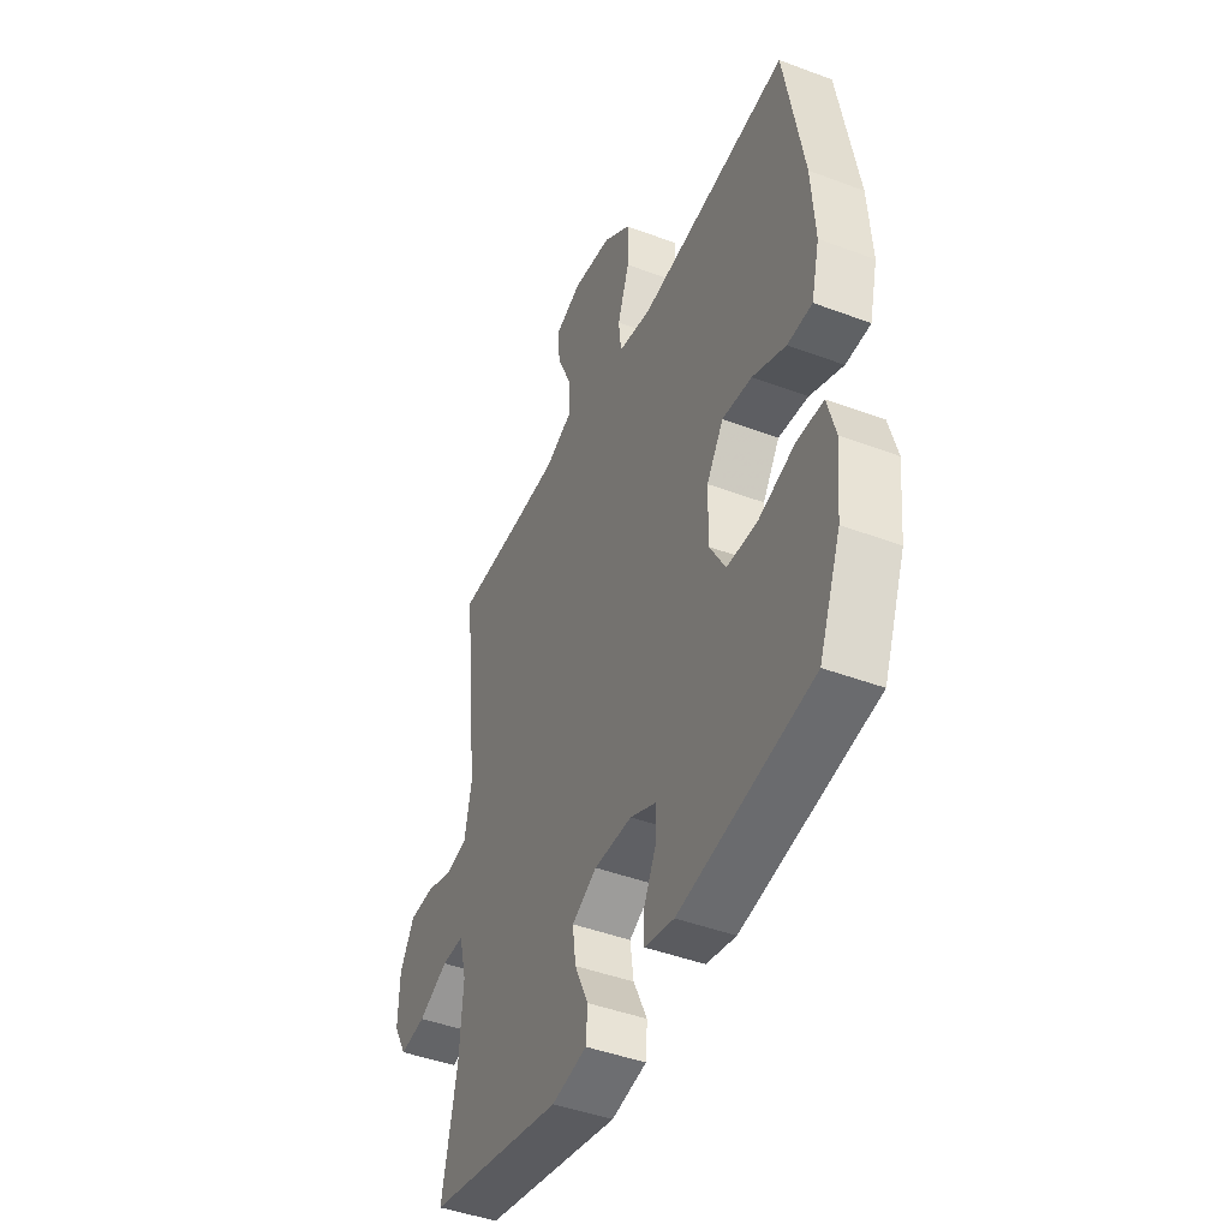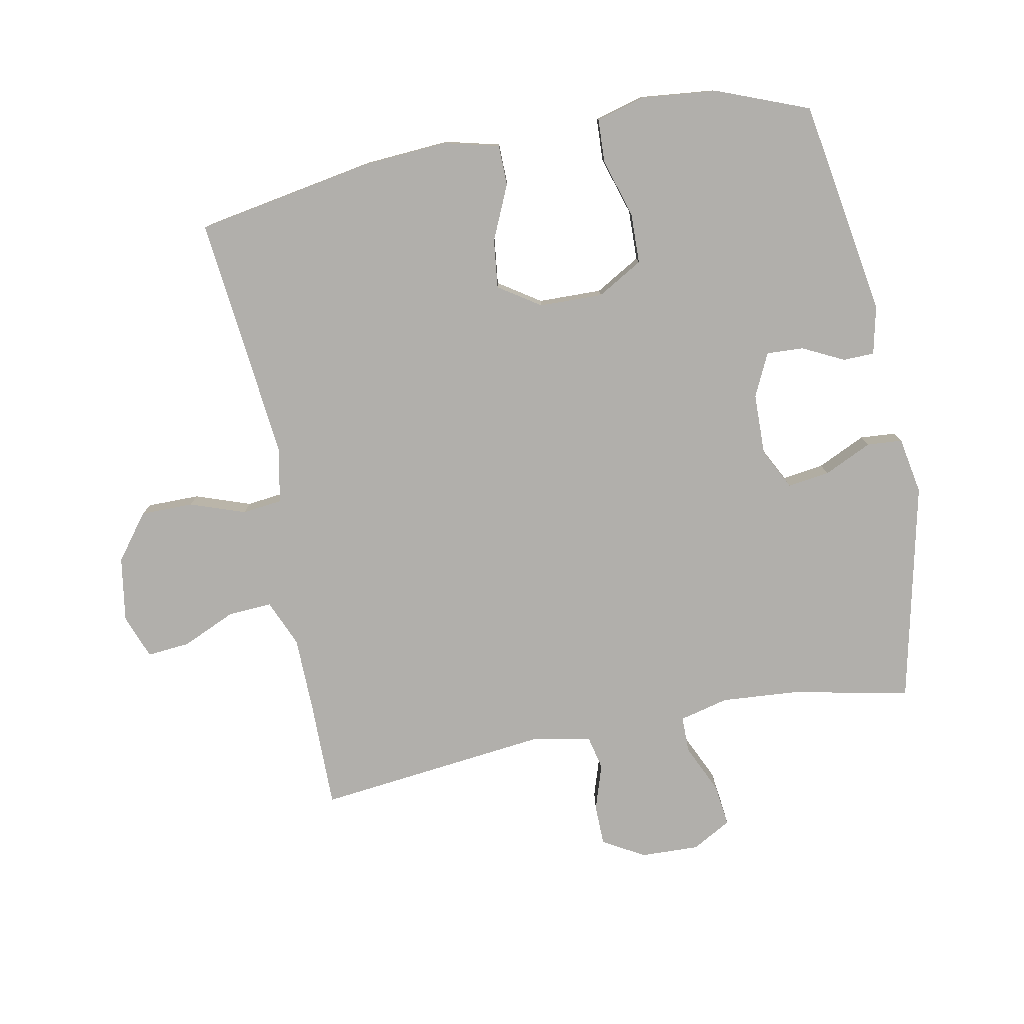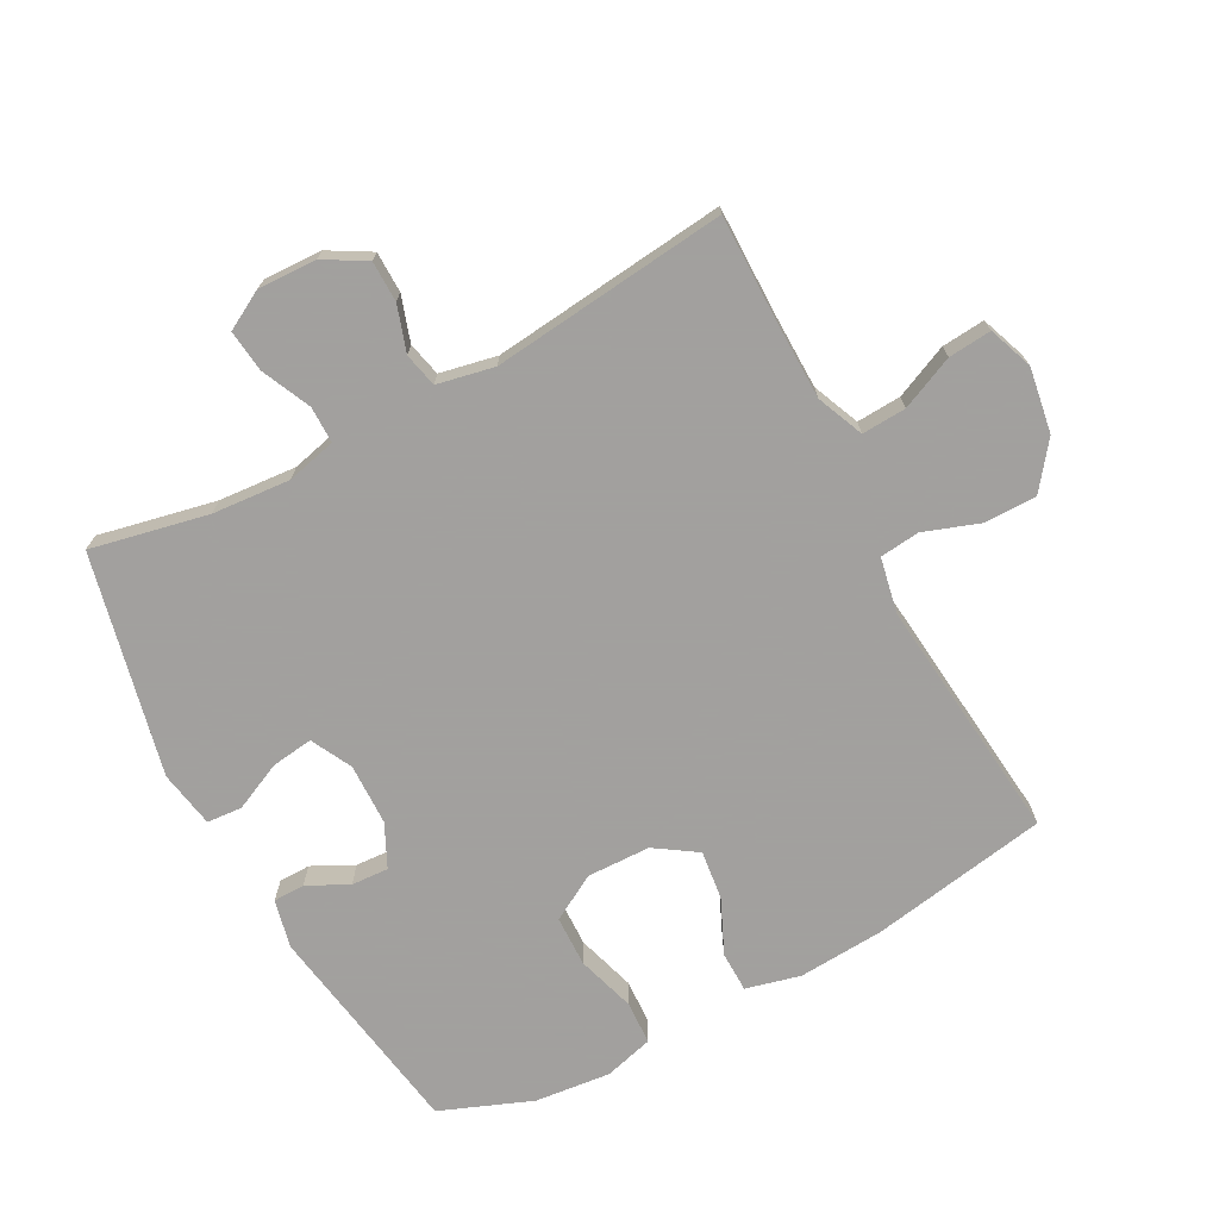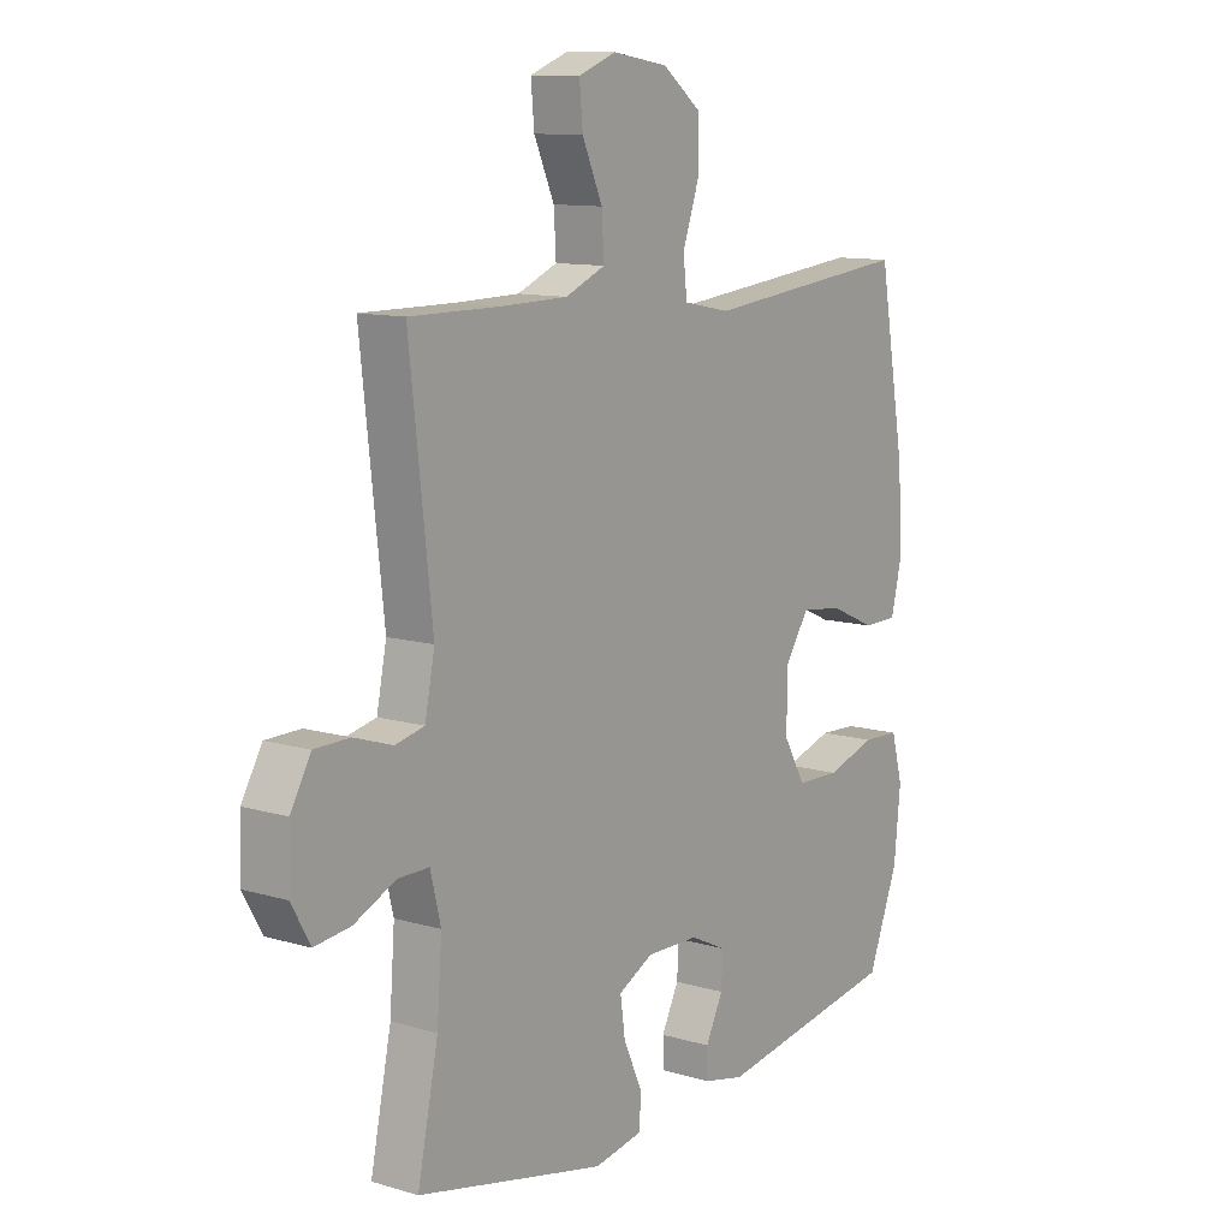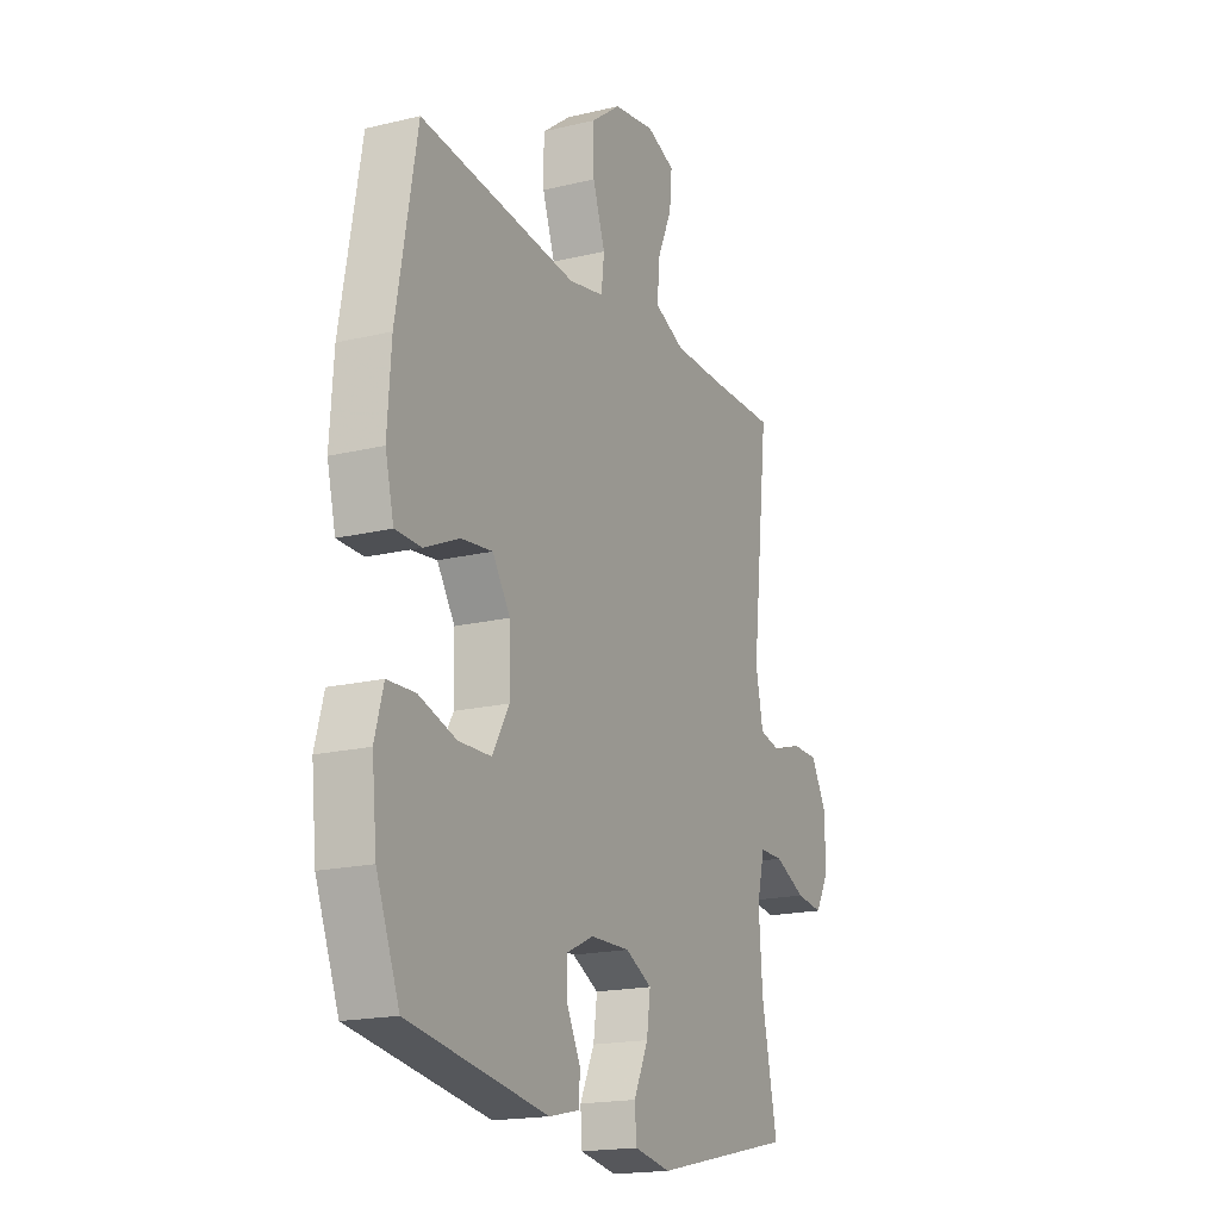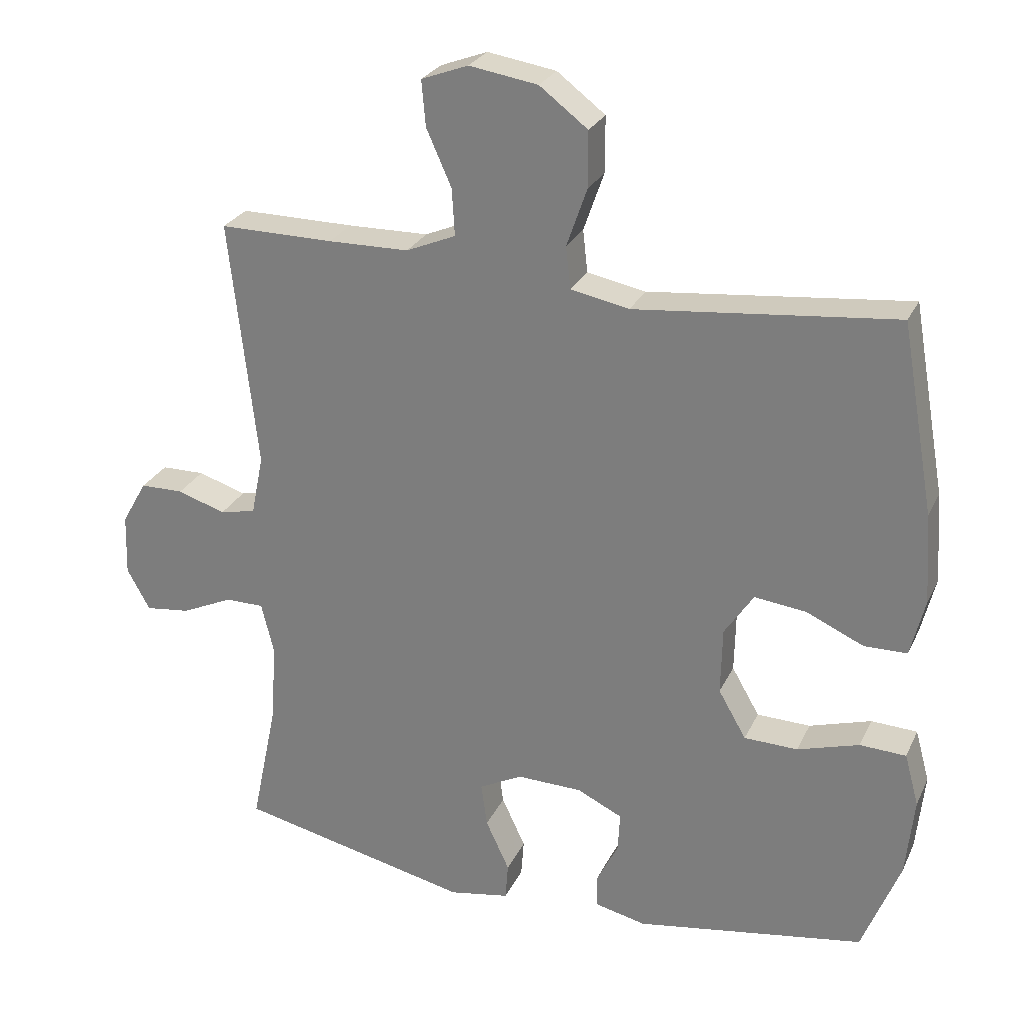
<metadata>
{"format":"obj","ext":"obj","renderer":"f3d","projection":"perspective","resolution":1024,"background":"white","views":[{"elev":-44.7,"azim":66.4,"up":"+Z"},{"elev":-78.3,"azim":101.0,"up":"+Y"},{"elev":-71.9,"azim":-62.0,"up":"+Y"},{"elev":11.2,"azim":-54.1,"up":"+Z"},{"elev":-18.2,"azim":115.1,"up":"+Z"},{"elev":26.6,"azim":21.0,"up":"+Z"}]}
</metadata>
<code>
v -0.5 0.07 0.5
v -0.332 0.07 0.499
v -0.213 0.07 0.501
v -0.14 0.07 0.532
v -0.144 0.07 0.601
v -0.181 0.07 0.684
v -0.187 0.07 0.751
v -0.118 0.07 0.777
v -0.017 0.07 0.761
v 0.054 0.07 0.707
v 0.054 0.07 0.625
v 0.024 0.07 0.539
v 0.031 0.07 0.477
v 0.117 0.07 0.46
v 0.5 0.07 0.5
v 0.549 0.07 0.222
v 0.558 0.07 0.089
v 0.537 0.07 0.004
v 0.474 0.07 0.003
v 0.389 0.07 0.041
v 0.313 0.07 0.05
v 0.27 0.07 -0.015
v 0.268 0.07 -0.114
v 0.309 0.07 -0.185
v 0.388 0.07 -0.187
v 0.479 0.07 -0.159
v 0.547 0.07 -0.162
v 0.568 0.07 -0.239
v 0.556 0.07 -0.357
v 0.5 0.07 -0.5
v 0.162 0.07 -0.555
v 0.087 0.07 -0.538
v 0.086 0.07 -0.489
v 0.118 0.07 -0.425
v 0.121 0.07 -0.367
v 0.054 0.07 -0.335
v -0.042 0.07 -0.333
v -0.106 0.07 -0.366
v -0.097 0.07 -0.431
v -0.062 0.07 -0.506
v -0.066 0.07 -0.561
v -0.155 0.07 -0.577
v -0.5 0.07 -0.5
v -0.462 0.07 -0.317
v -0.453 0.07 -0.196
v -0.472 0.07 -0.119
v -0.529 0.07 -0.119
v -0.605 0.07 -0.154
v -0.671 0.07 -0.162
v -0.705 0.07 -0.101
v -0.702 0.07 -0.01
v -0.665 0.07 0.055
v -0.601 0.07 0.056
v -0.53 0.07 0.033
v -0.477 0.07 0.045
v -0.459 0.07 0.134
v -0.5 0 0.5
v -0.332 0 0.499
v -0.213 0 0.501
v -0.14 0 0.532
v -0.144 0 0.601
v -0.181 0 0.684
v -0.187 0 0.751
v -0.118 0 0.777
v -0.017 0 0.761
v 0.054 0 0.707
v 0.054 0 0.625
v 0.024 0 0.539
v 0.031 0 0.477
v 0.117 0 0.46
v 0.5 0 0.5
v 0.549 0 0.222
v 0.558 0 0.089
v 0.537 0 0.004
v 0.474 0 0.003
v 0.389 0 0.041
v 0.313 0 0.05
v 0.27 0 -0.015
v 0.268 0 -0.114
v 0.309 0 -0.185
v 0.388 0 -0.187
v 0.479 0 -0.159
v 0.547 0 -0.162
v 0.568 0 -0.239
v 0.556 0 -0.357
v 0.5 0 -0.5
v 0.162 0 -0.555
v 0.087 0 -0.538
v 0.086 0 -0.489
v 0.118 0 -0.425
v 0.121 0 -0.367
v 0.054 0 -0.335
v -0.042 0 -0.333
v -0.106 0 -0.366
v -0.097 0 -0.431
v -0.062 0 -0.506
v -0.066 0 -0.561
v -0.155 0 -0.577
v -0.5 0 -0.5
v -0.462 0 -0.317
v -0.453 0 -0.196
v -0.472 0 -0.119
v -0.529 0 -0.119
v -0.605 0 -0.154
v -0.671 0 -0.162
v -0.705 0 -0.101
v -0.702 0 -0.01
v -0.665 0 0.055
v -0.601 0 0.056
v -0.53 0 0.033
v -0.477 0 0.045
v -0.459 0 0.134
f 52 53 54
f 51 52 54
f 50 51 54
f 49 50 54
f 48 49 54
f 47 48 54
f 46 47 54 55
f 45 46 55 56
f 42 43 44
f 41 42 44
f 40 41 44
f 39 40 44
f 38 39 44 45
f 37 38 45 56
f 32 33 34
f 31 32 34
f 30 31 34
f 29 30 34
f 28 29 34
f 27 28 34
f 26 27 34
f 25 26 34
f 24 25 34 35
f 23 24 35 36
f 18 19 20
f 17 18 20
f 16 17 20
f 15 16 20
f 14 15 20
f 13 14 20 21
f 10 11 12
f 9 10 12
f 8 9 12
f 7 8 12
f 6 7 12
f 5 6 12
f 4 5 12 13
f 13 21 22
f 4 13 22
f 3 4 22
f 56 1 2
f 36 37 56
f 23 36 56
f 22 23 56
f 3 22 56
f 2 3 56
f 110 109 108
f 110 108 107
f 110 107 106
f 110 106 105
f 110 105 104
f 110 104 103
f 111 110 103 102
f 112 111 102 101
f 100 99 98
f 100 98 97
f 100 97 96
f 100 96 95
f 101 100 95 94
f 112 101 94 93
f 90 89 88
f 90 88 87
f 90 87 86
f 90 86 85
f 90 85 84
f 90 84 83
f 90 83 82
f 90 82 81
f 91 90 81 80
f 92 91 80 79
f 76 75 74
f 76 74 73
f 76 73 72
f 76 72 71
f 76 71 70
f 77 76 70 69
f 68 67 66
f 68 66 65
f 68 65 64
f 68 64 63
f 68 63 62
f 68 62 61
f 69 68 61 60
f 78 77 69
f 78 69 60
f 78 60 59
f 58 57 112
f 112 93 92
f 112 92 79
f 112 79 78
f 112 78 59
f 112 59 58
f 1 57 58 2
f 2 58 59 3
f 3 59 60 4
f 4 60 61 5
f 5 61 62 6
f 6 62 63 7
f 7 63 64 8
f 8 64 65 9
f 9 65 66 10
f 10 66 67 11
f 11 67 68 12
f 12 68 69 13
f 13 69 70 14
f 14 70 71 15
f 15 71 72 16
f 16 72 73 17
f 17 73 74 18
f 18 74 75 19
f 19 75 76 20
f 20 76 77 21
f 21 77 78 22
f 22 78 79 23
f 23 79 80 24
f 24 80 81 25
f 25 81 82 26
f 26 82 83 27
f 27 83 84 28
f 28 84 85 29
f 29 85 86 30
f 30 86 87 31
f 31 87 88 32
f 32 88 89 33
f 33 89 90 34
f 34 90 91 35
f 35 91 92 36
f 36 92 93 37
f 37 93 94 38
f 38 94 95 39
f 39 95 96 40
f 40 96 97 41
f 41 97 98 42
f 42 98 99 43
f 43 99 100 44
f 44 100 101 45
f 45 101 102 46
f 46 102 103 47
f 47 103 104 48
f 48 104 105 49
f 49 105 106 50
f 50 106 107 51
f 51 107 108 52
f 52 108 109 53
f 53 109 110 54
f 54 110 111 55
f 55 111 112 56
f 56 112 57 1

</code>
